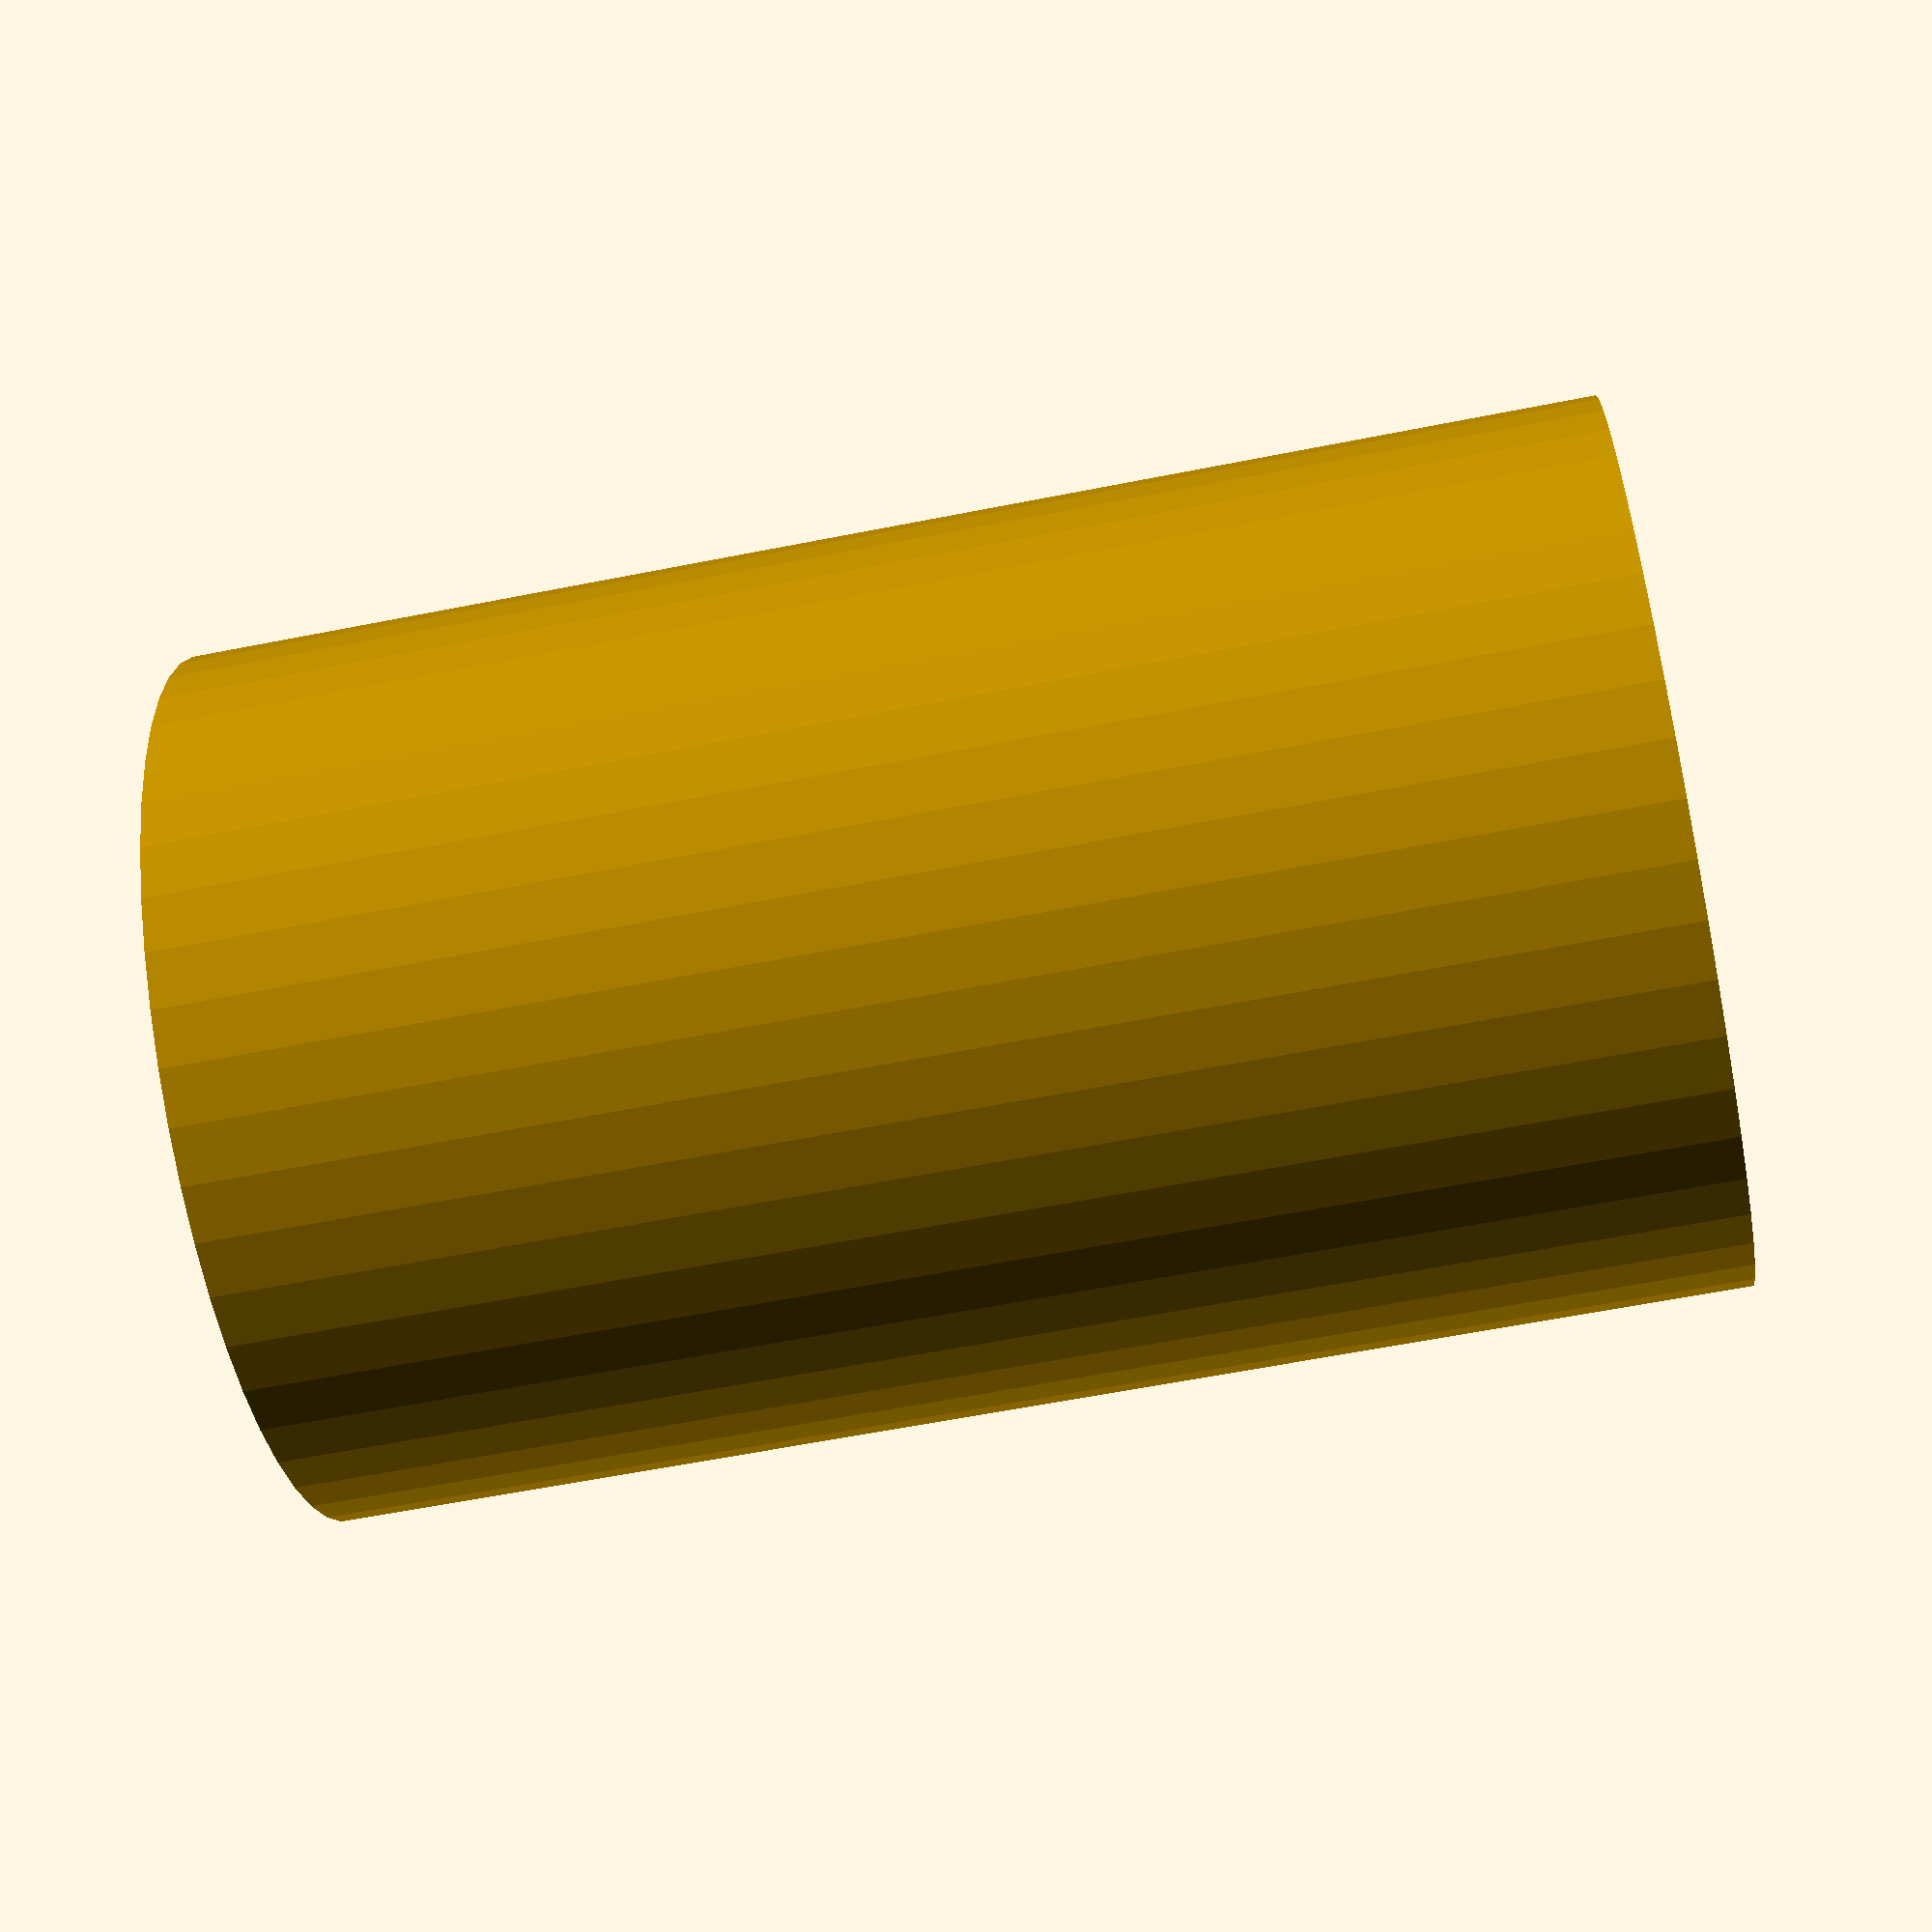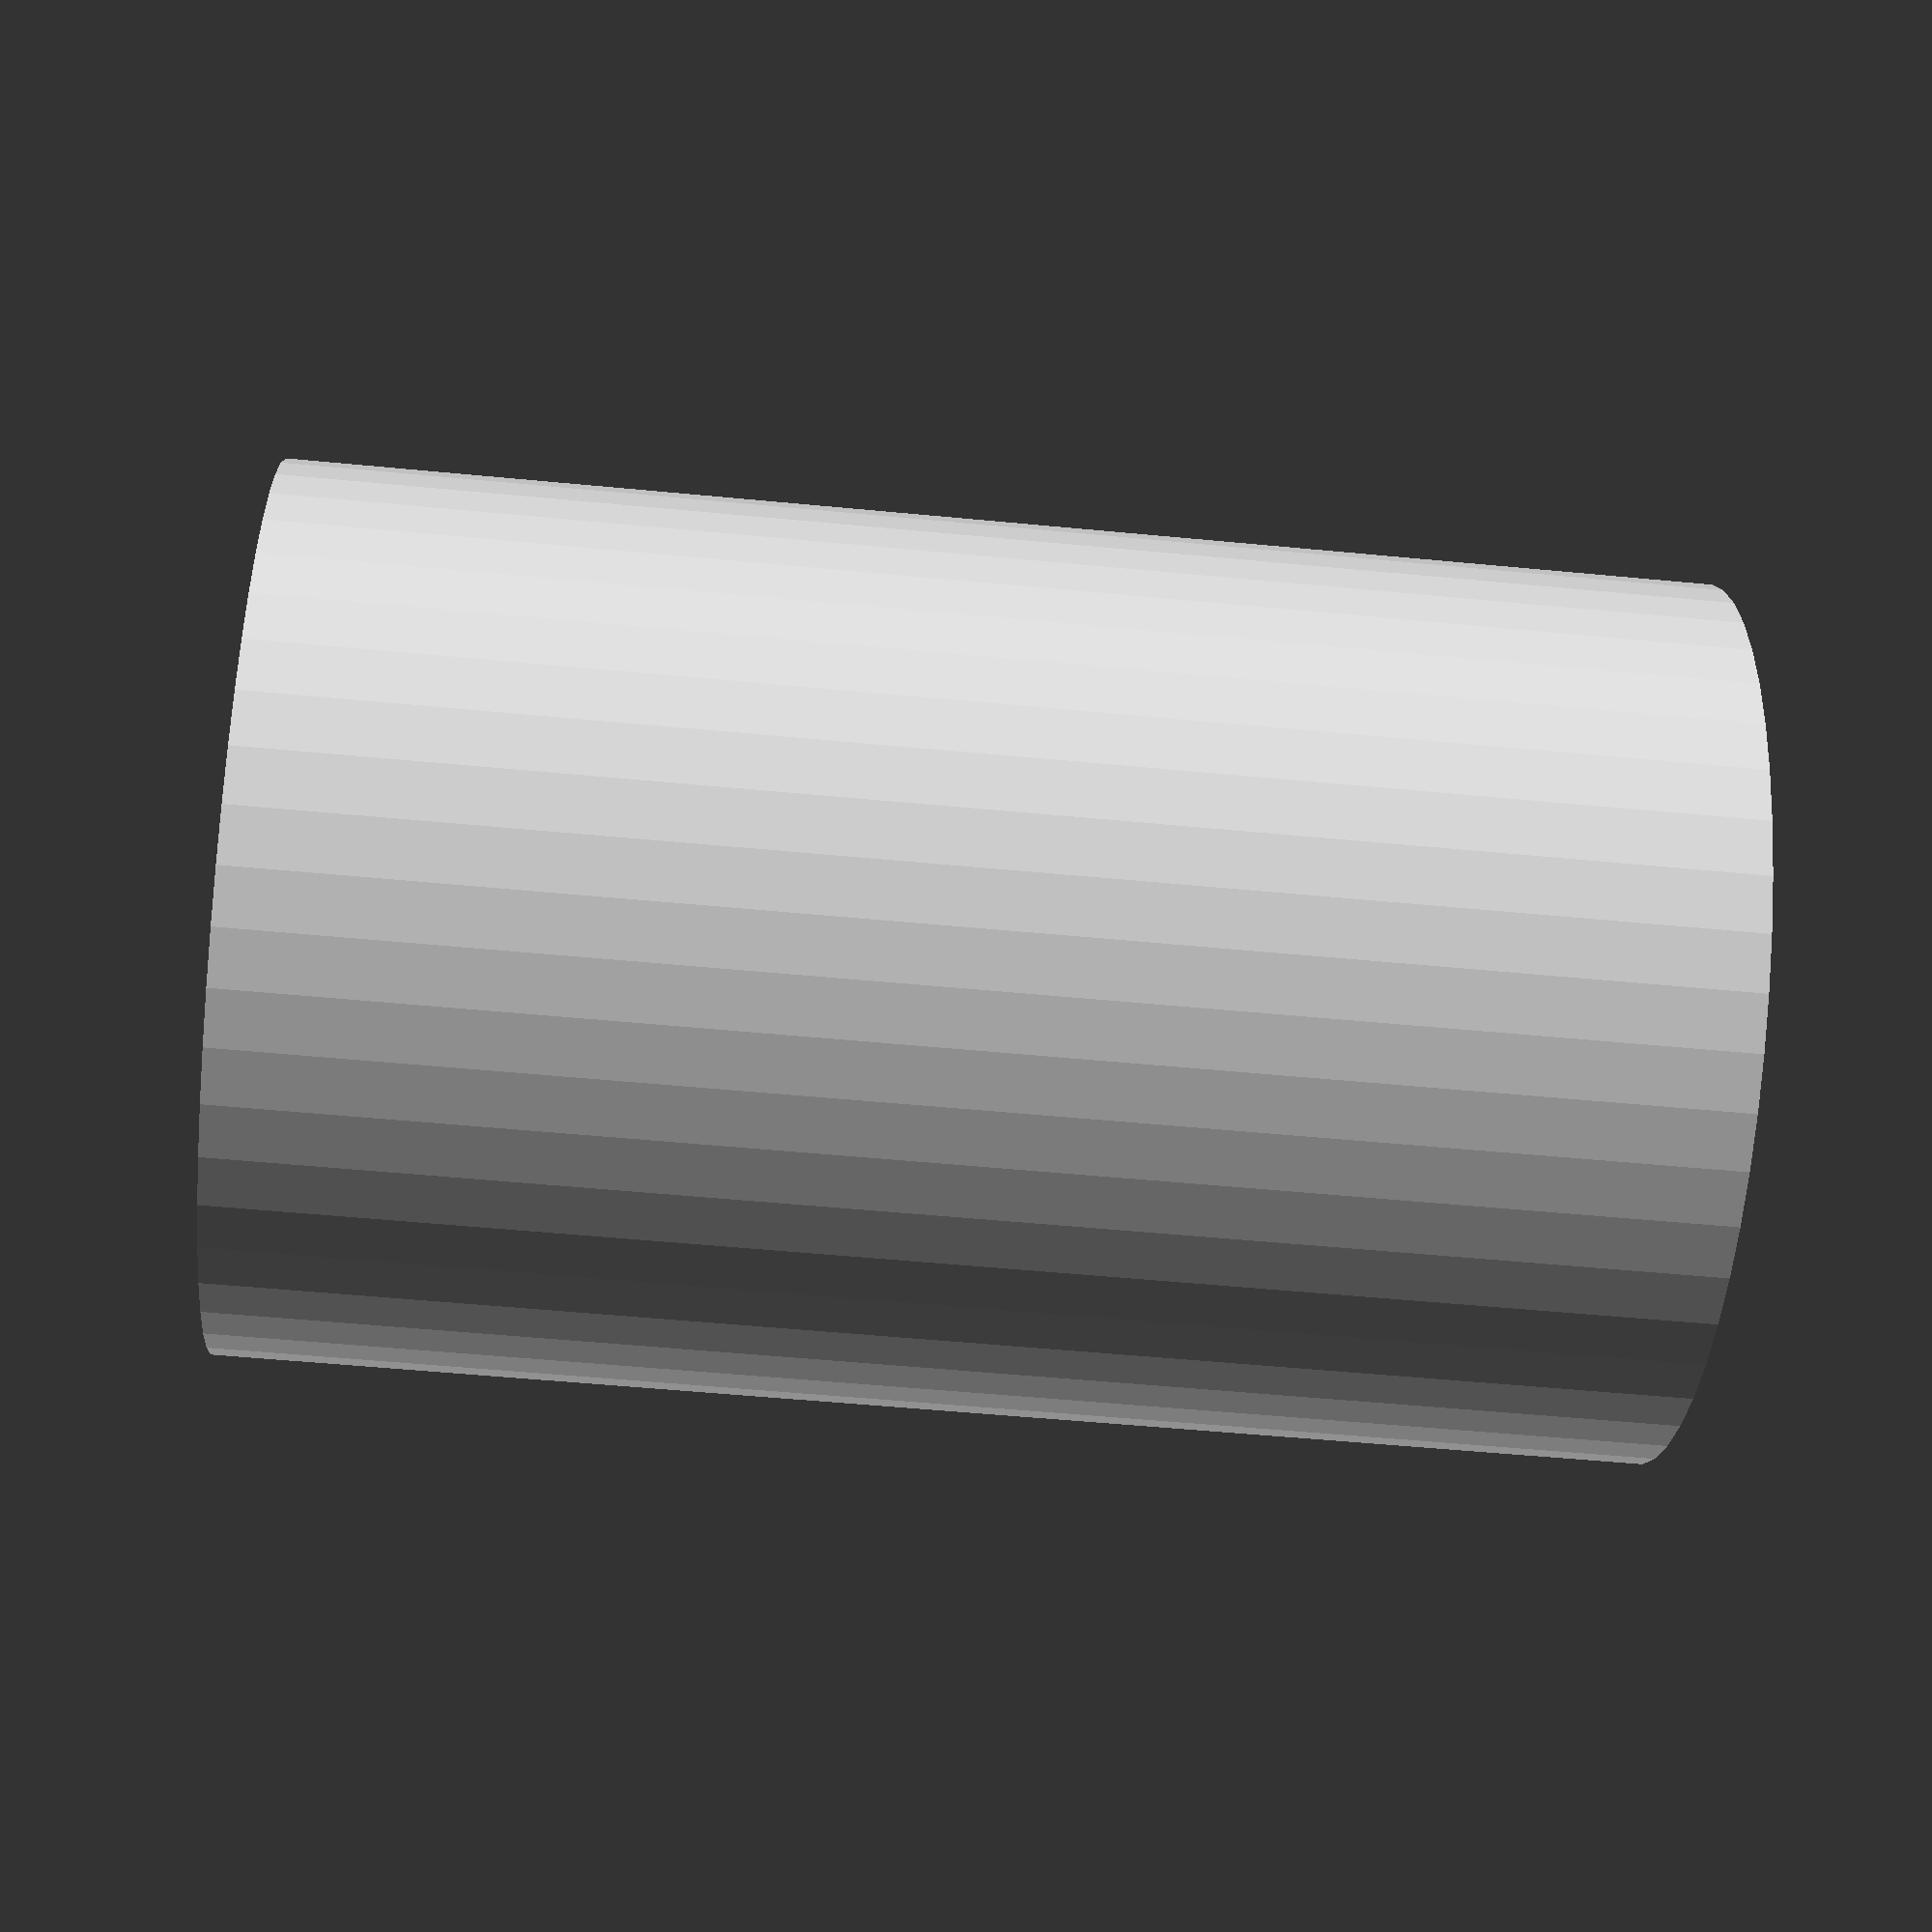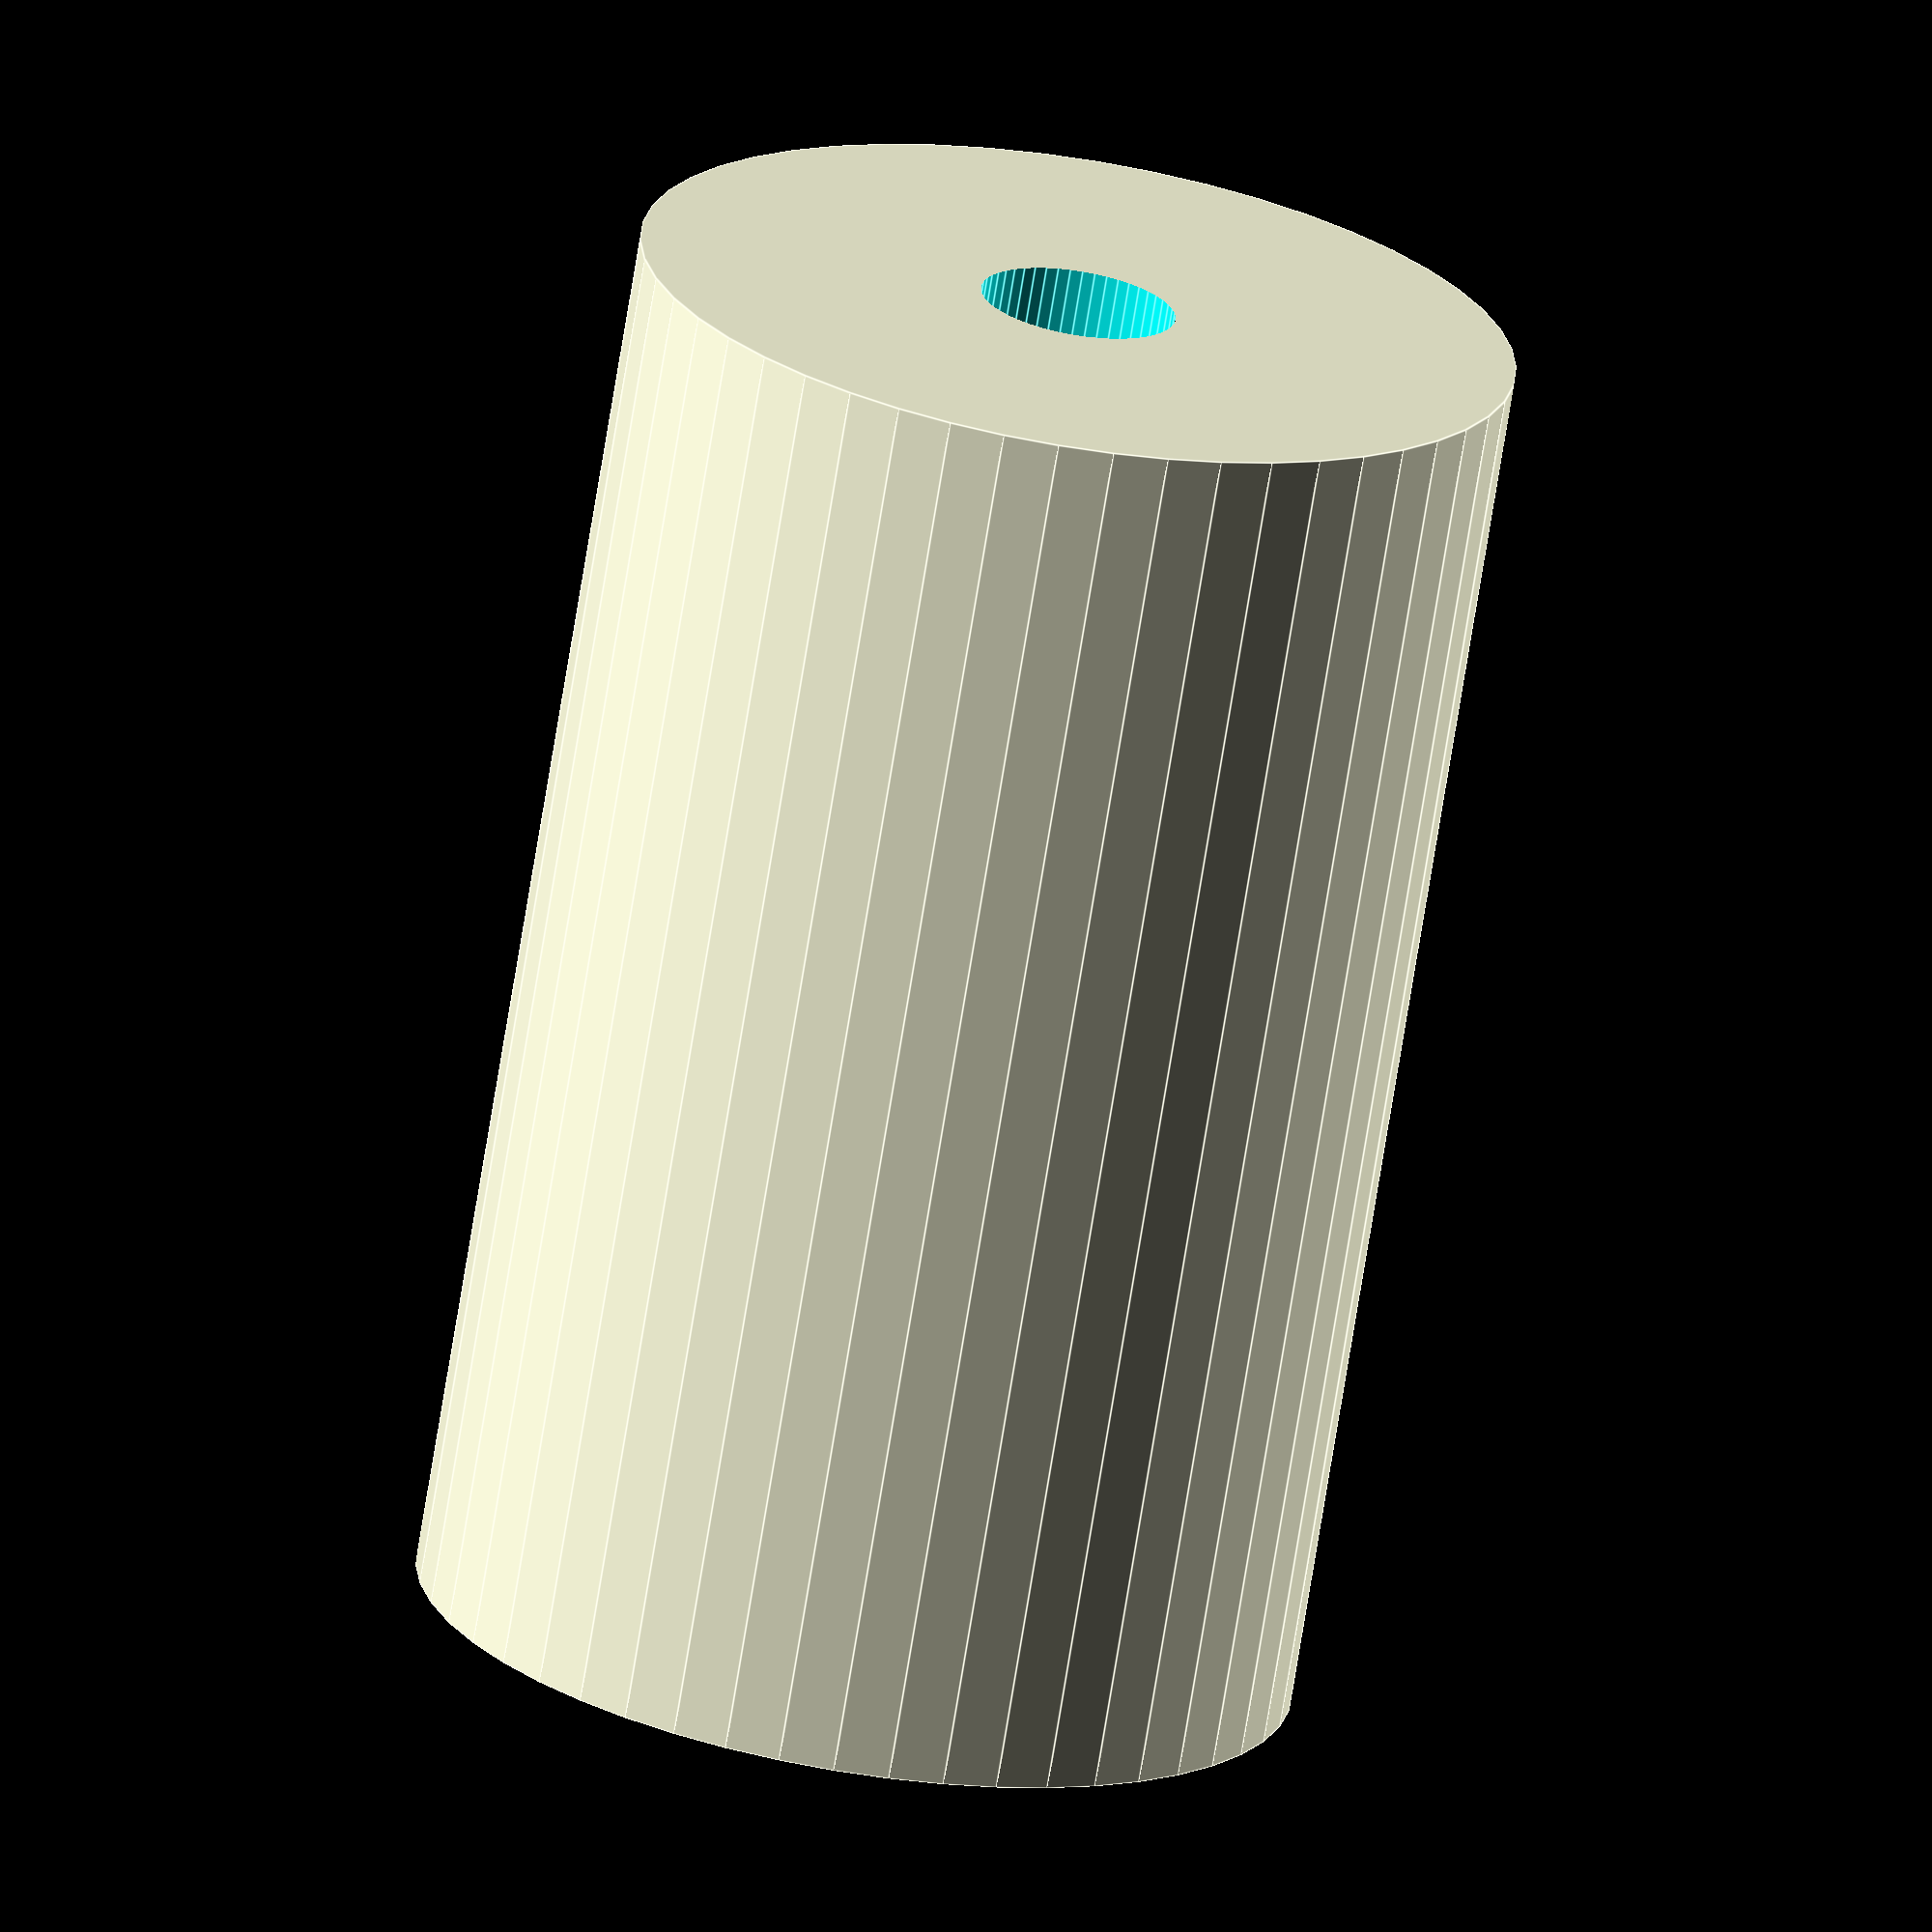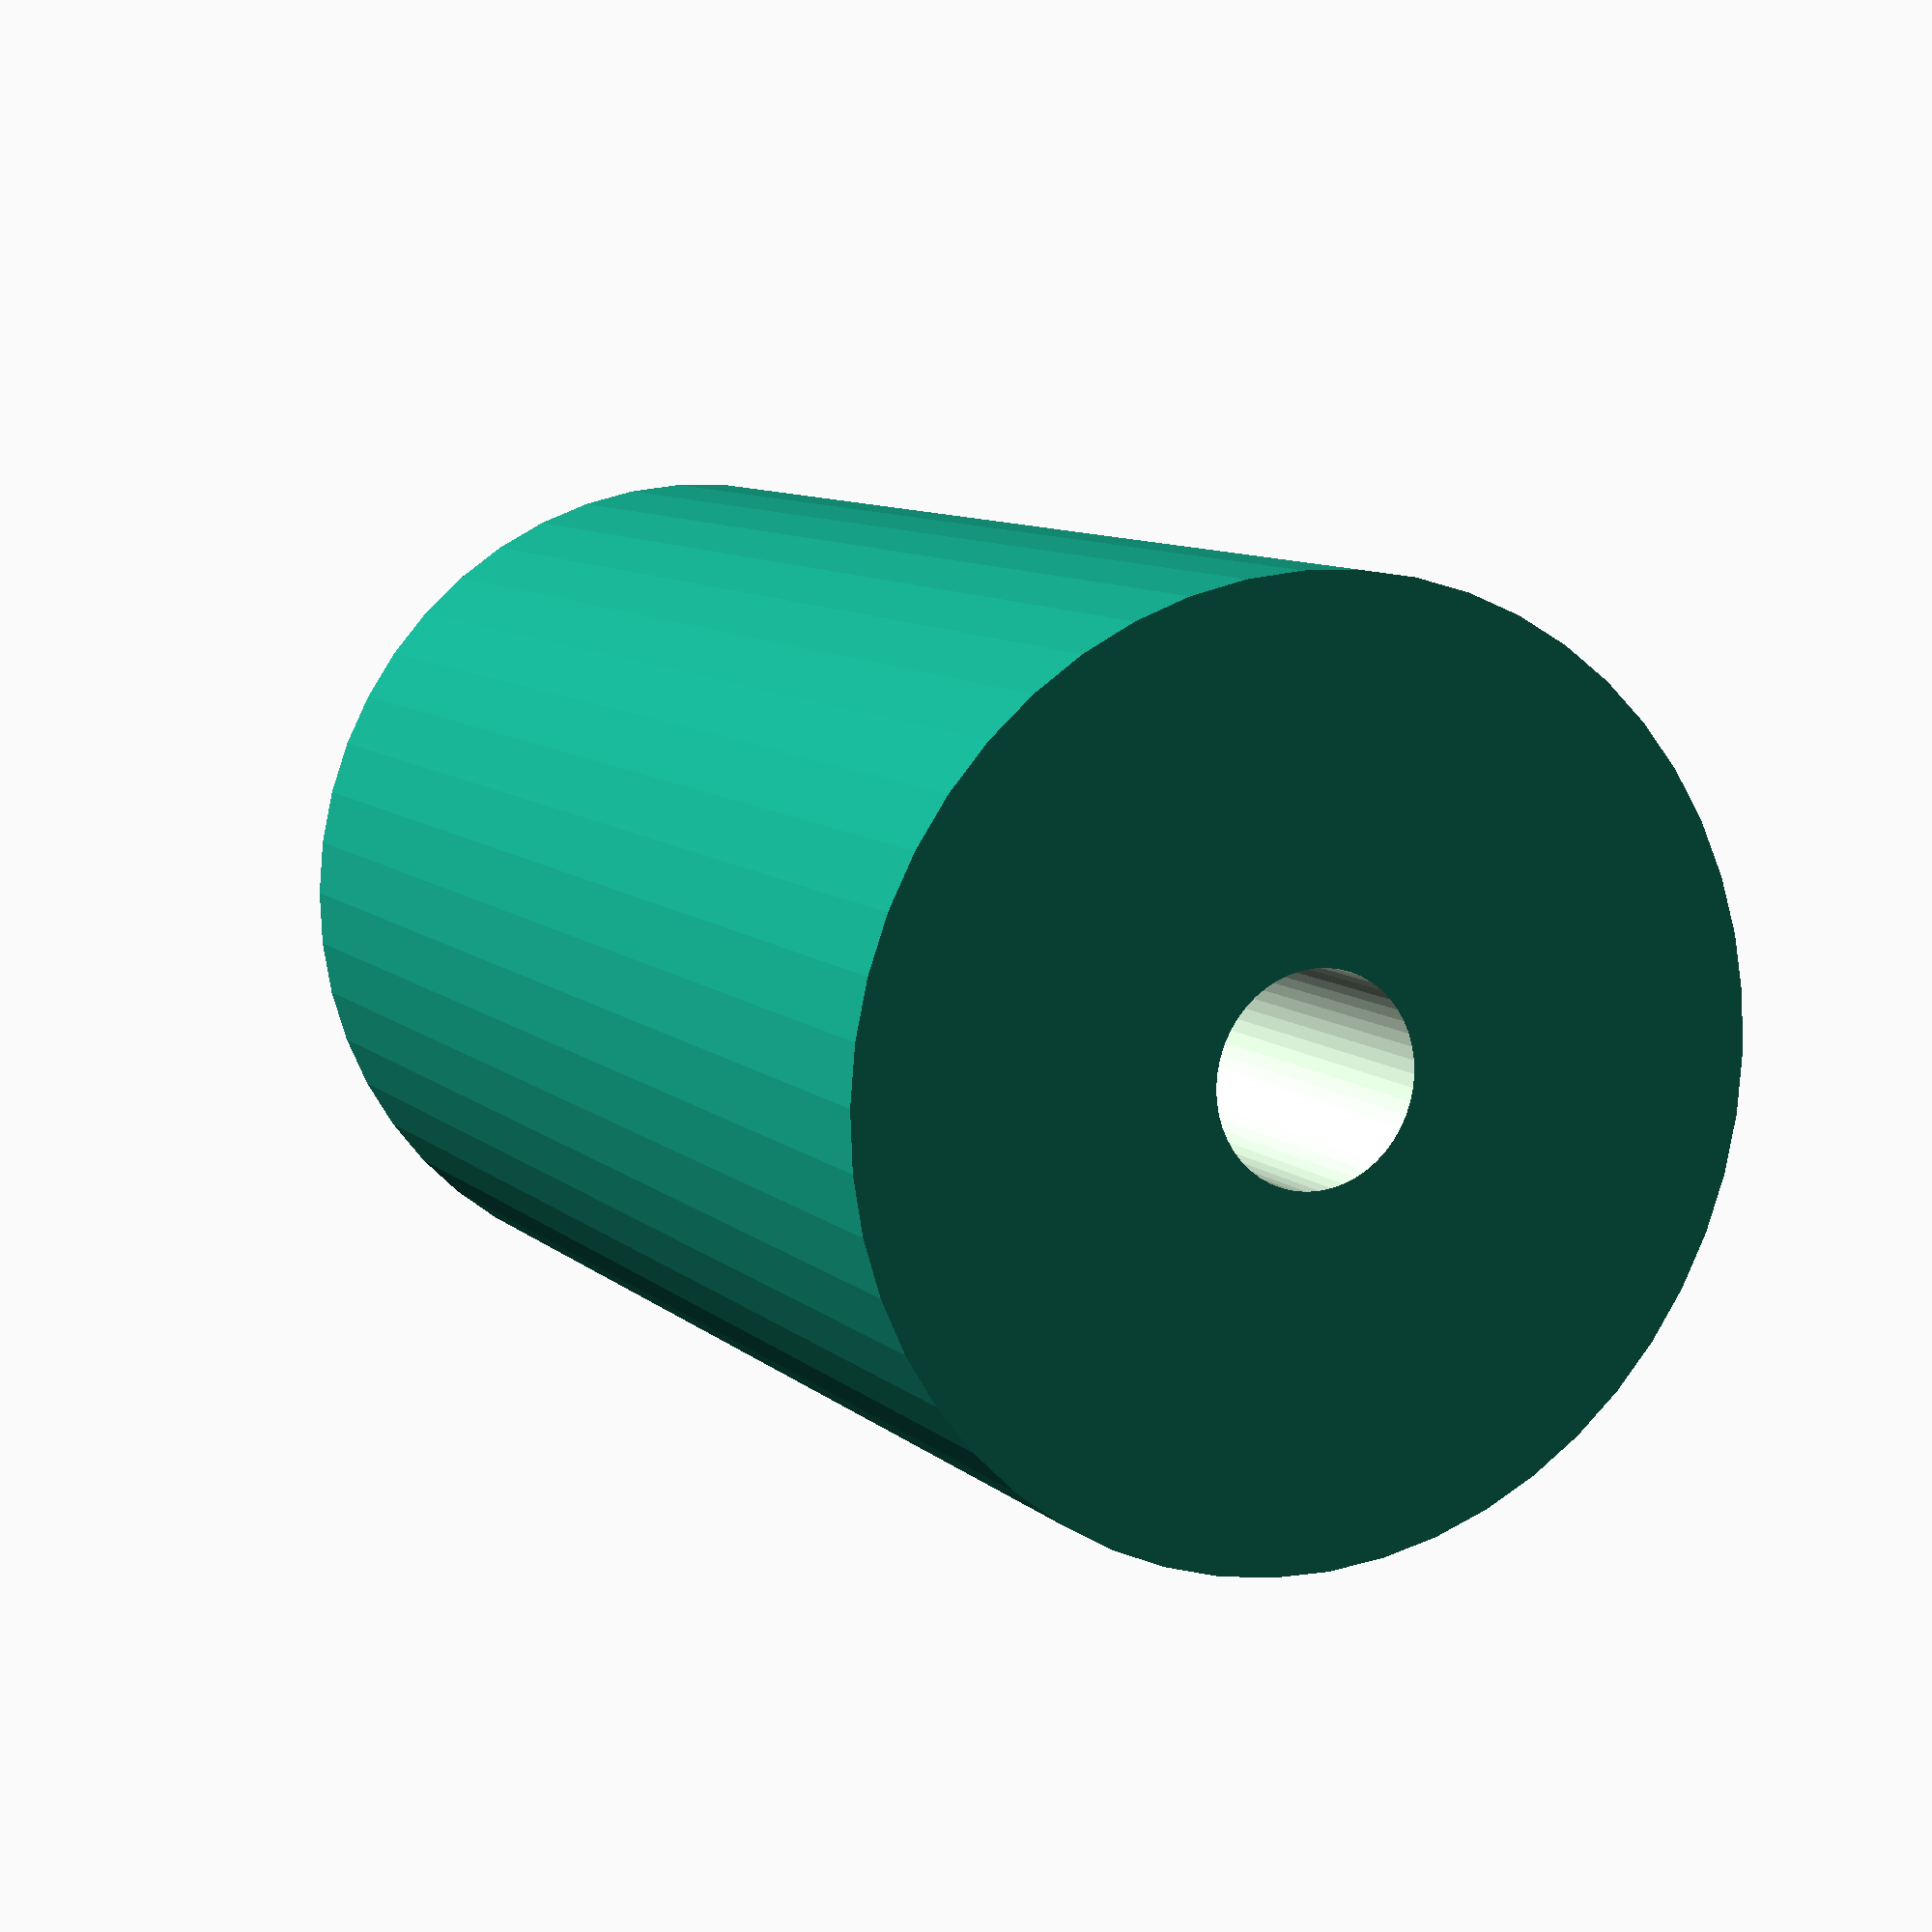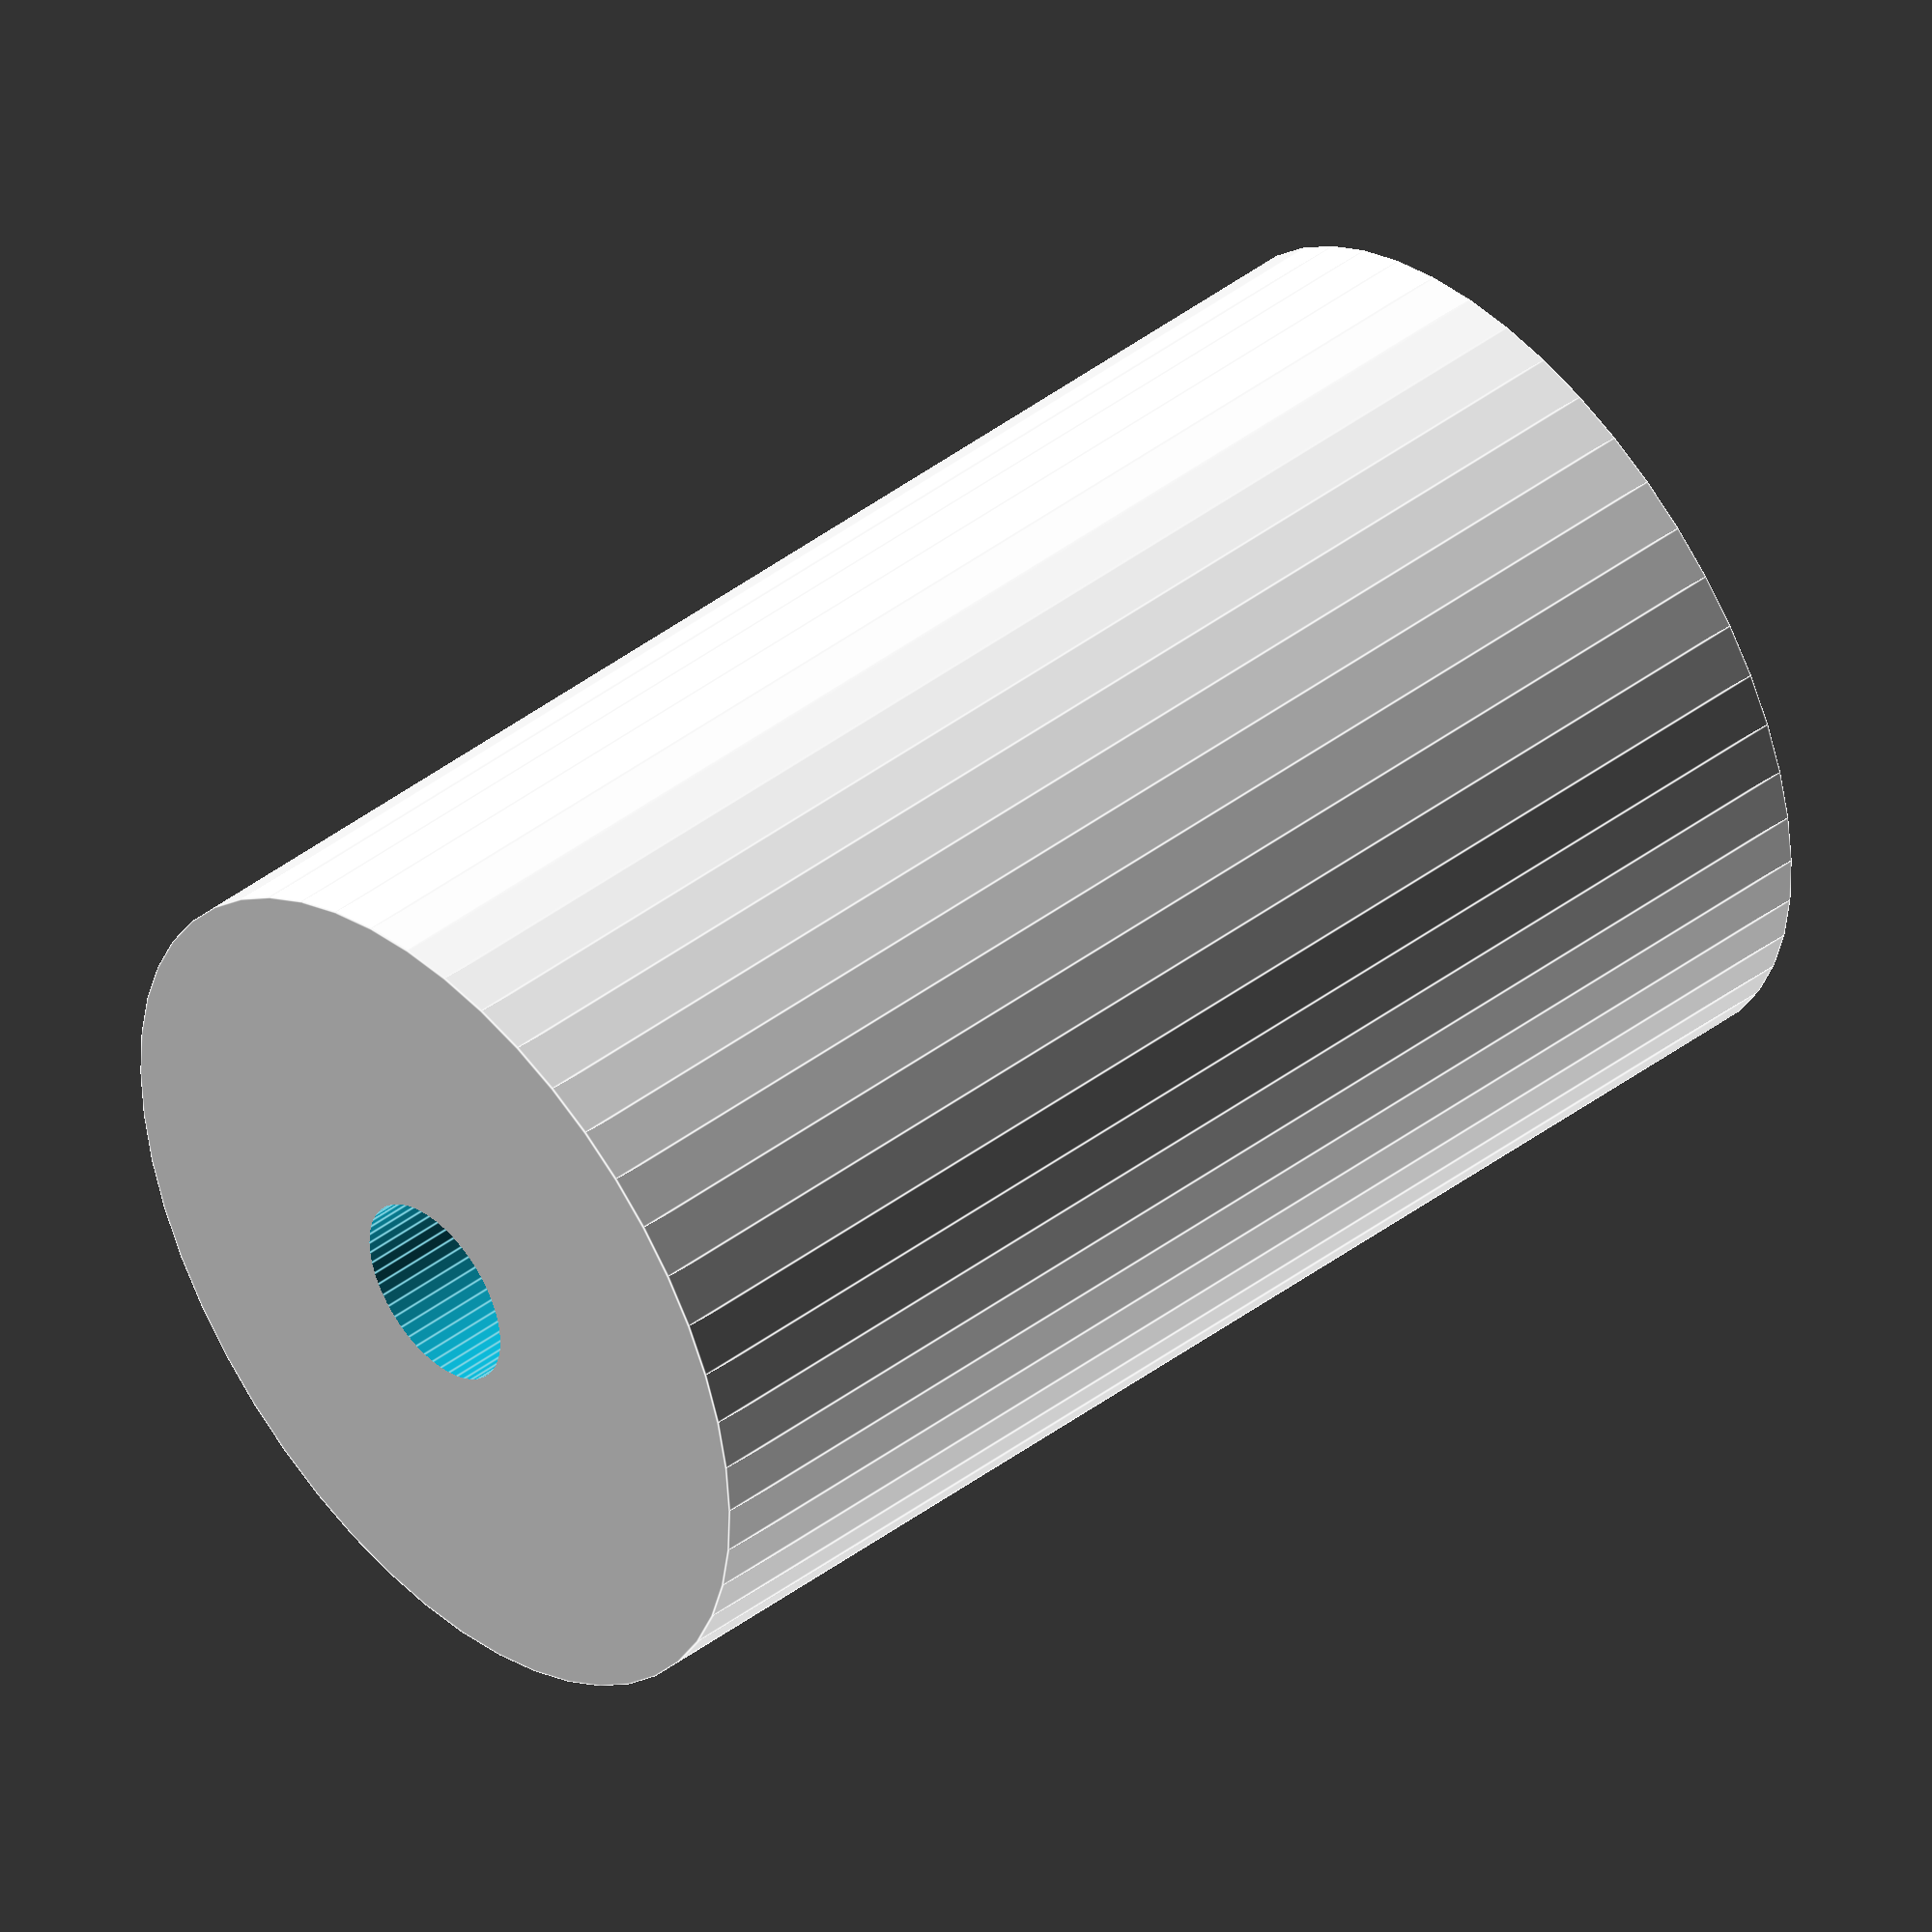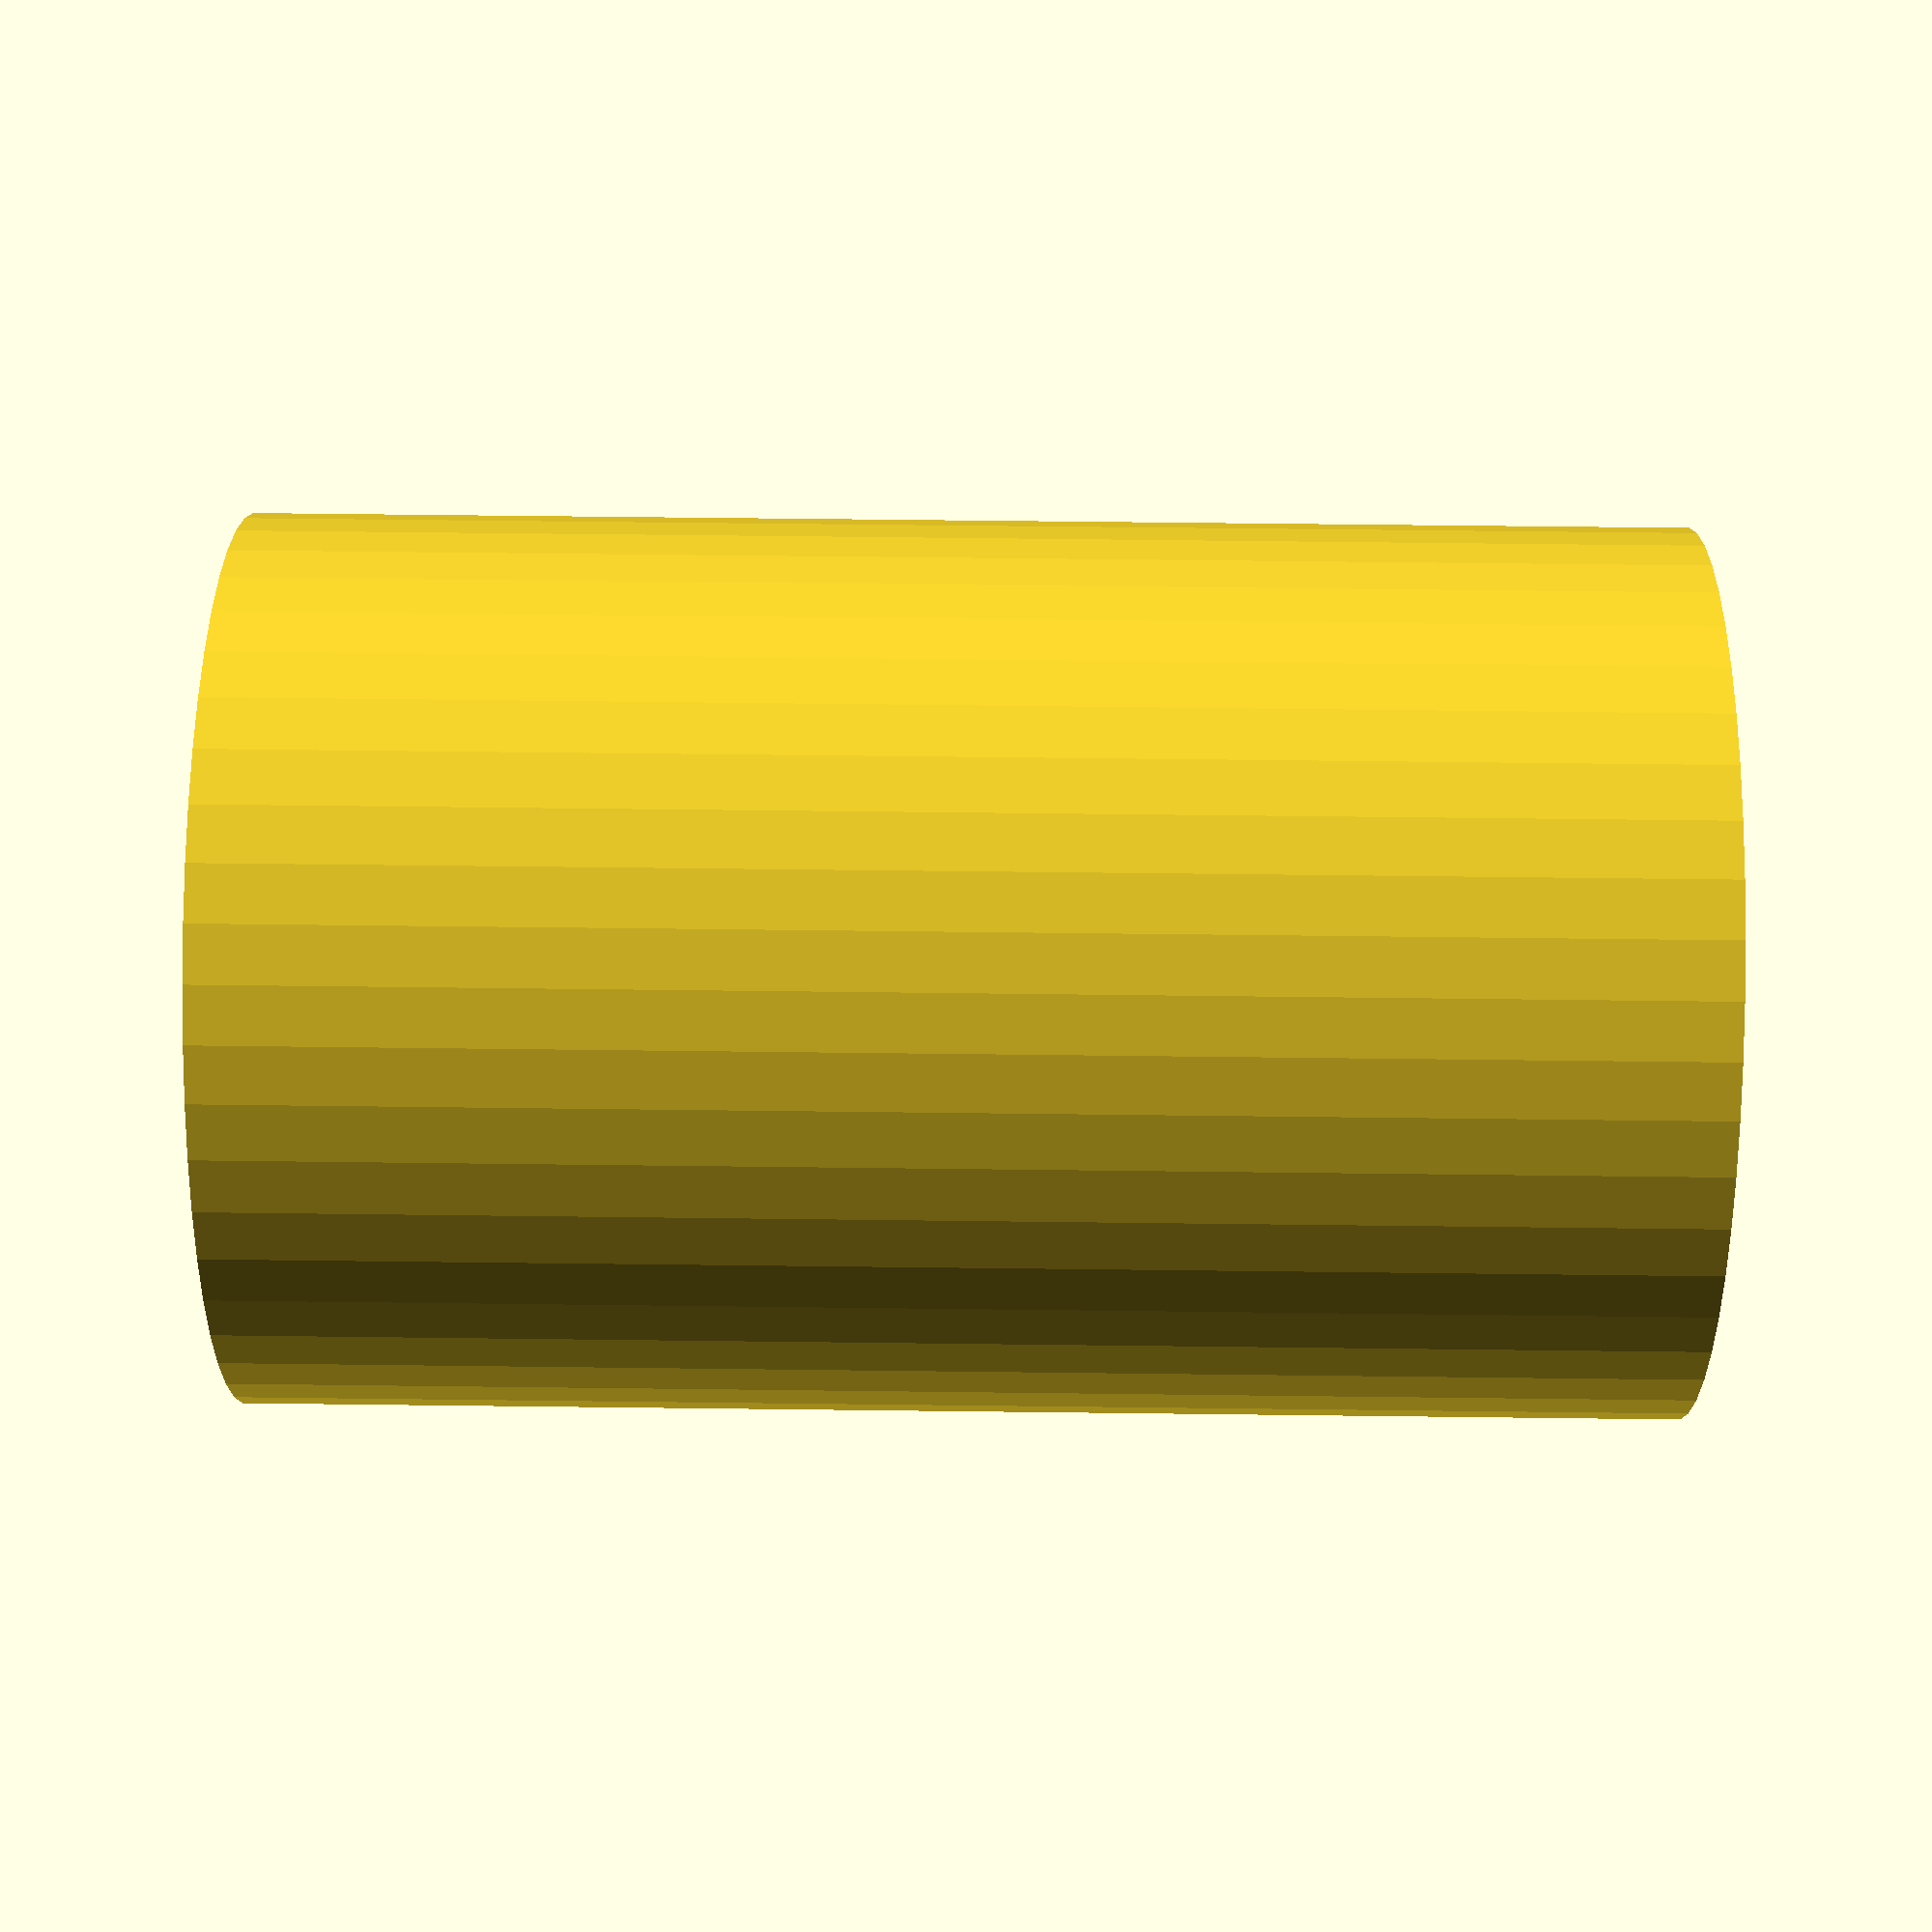
<openscad>
$fn = 50;


difference() {
	union() {
		translate(v = [0, 0, -36.0000000000]) {
			cylinder(h = 72, r = 22.5000000000);
		}
	}
	union() {
		translate(v = [0, 0, -100.0000000000]) {
			cylinder(h = 200, r = 5);
		}
	}
}
</openscad>
<views>
elev=239.4 azim=235.3 roll=78.4 proj=p view=solid
elev=231.8 azim=205.8 roll=96.0 proj=p view=wireframe
elev=250.9 azim=279.8 roll=189.1 proj=o view=edges
elev=171.1 azim=164.3 roll=25.4 proj=p view=solid
elev=316.3 azim=37.7 roll=228.4 proj=o view=edges
elev=297.3 azim=16.3 roll=270.7 proj=p view=wireframe
</views>
